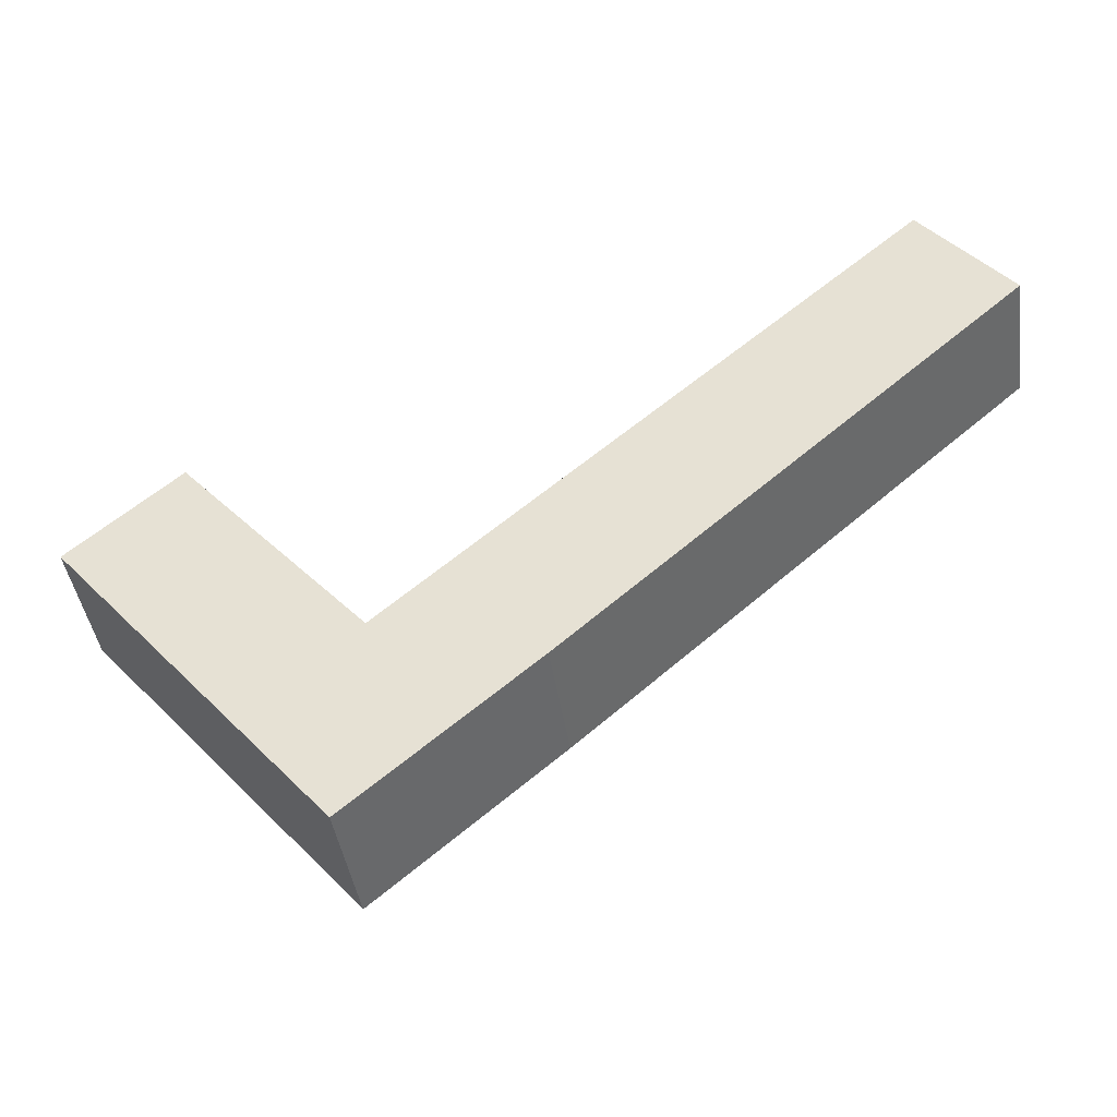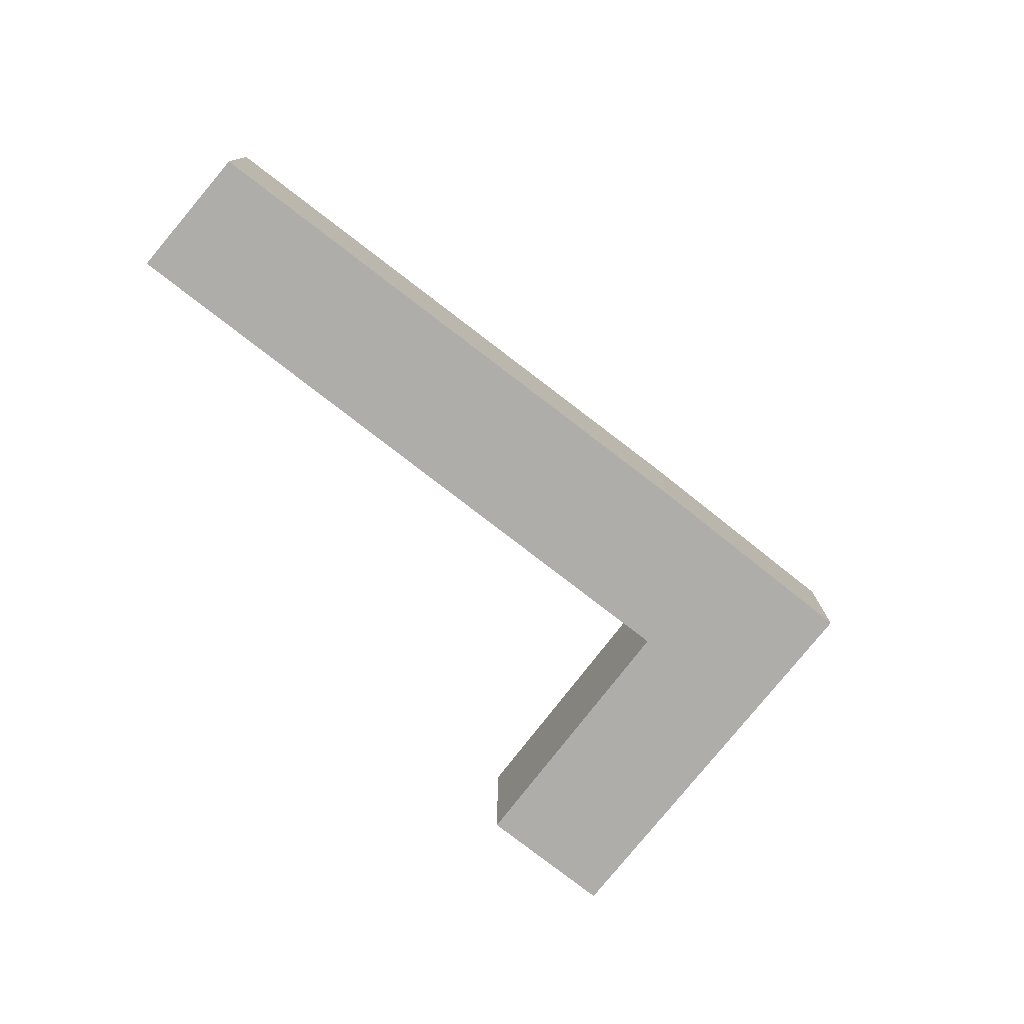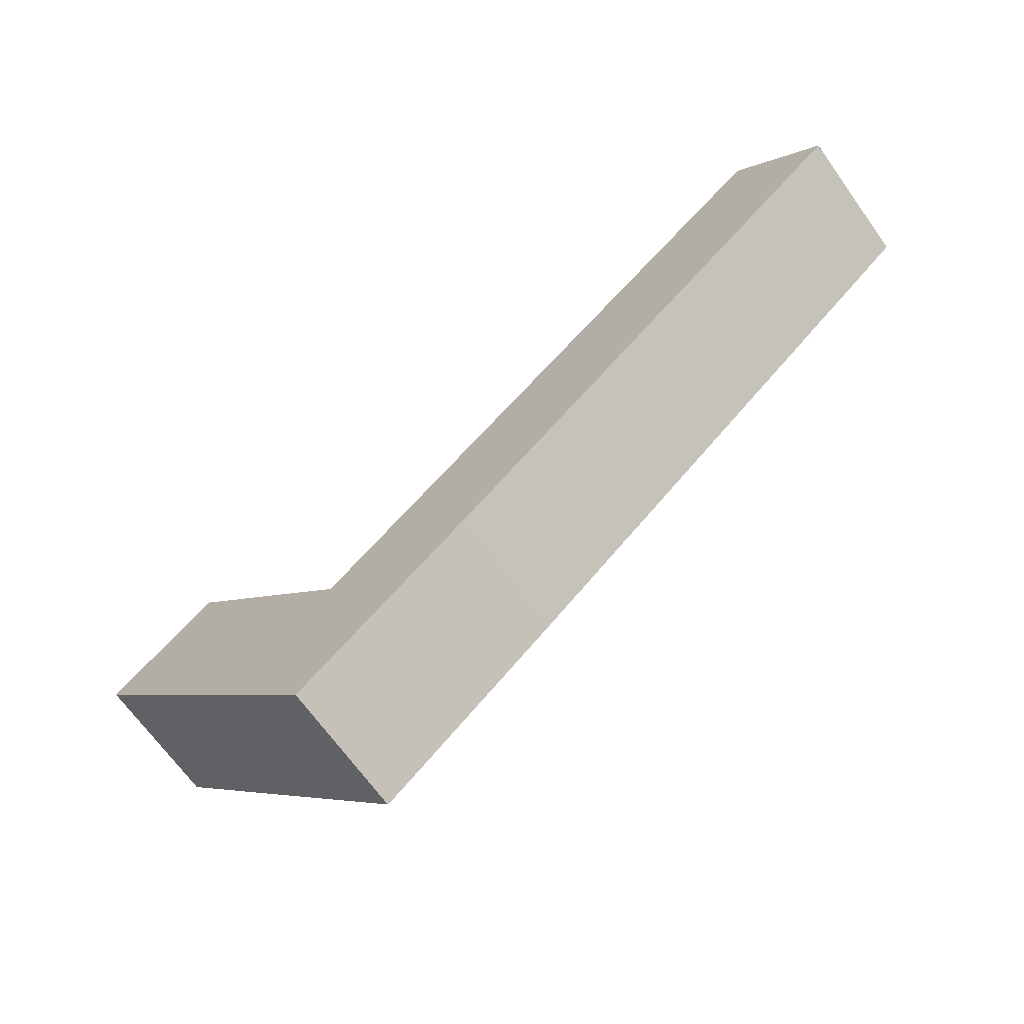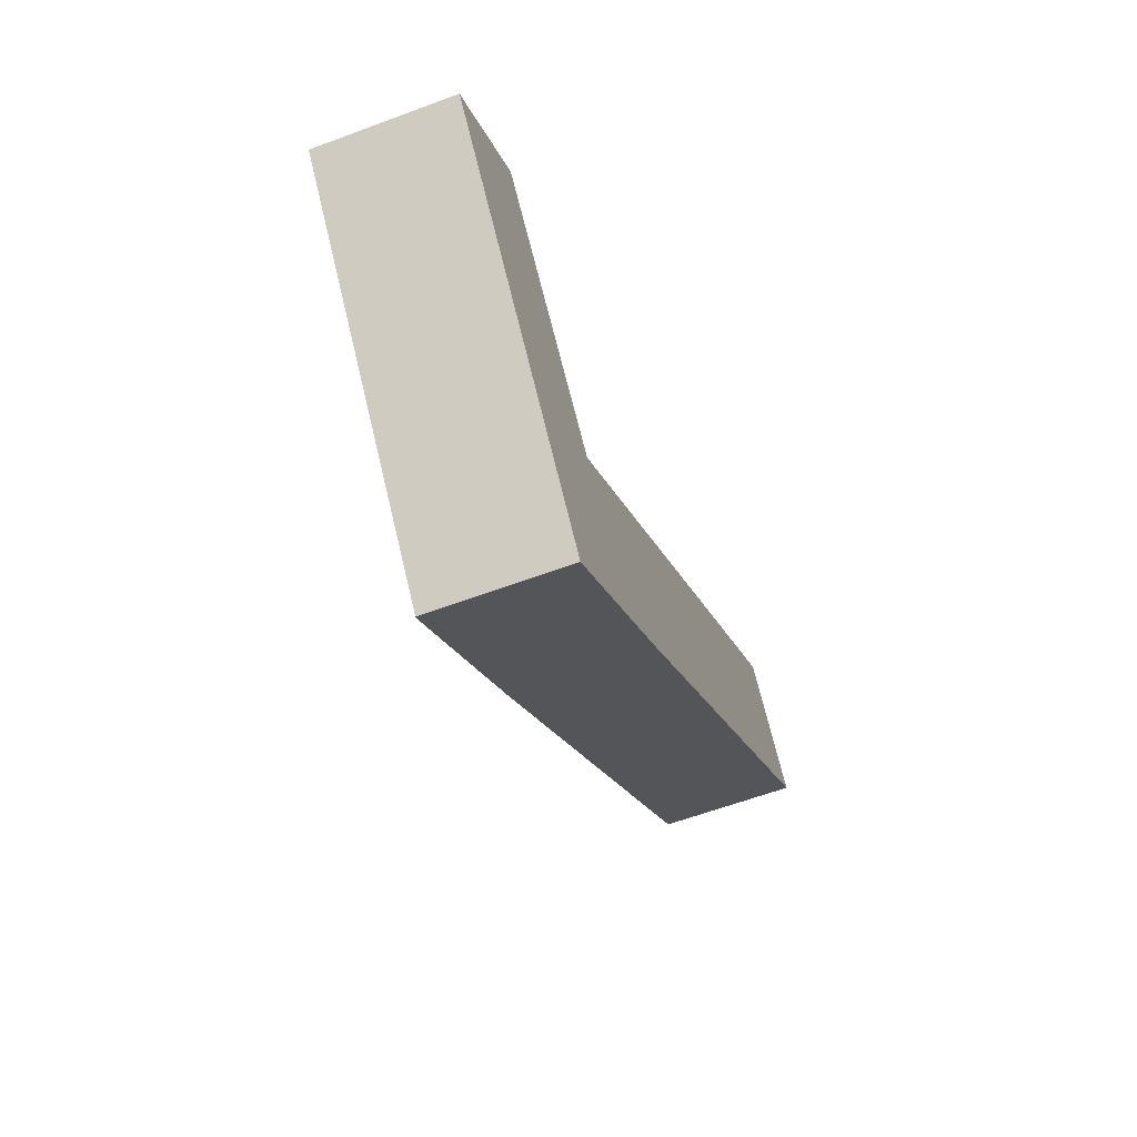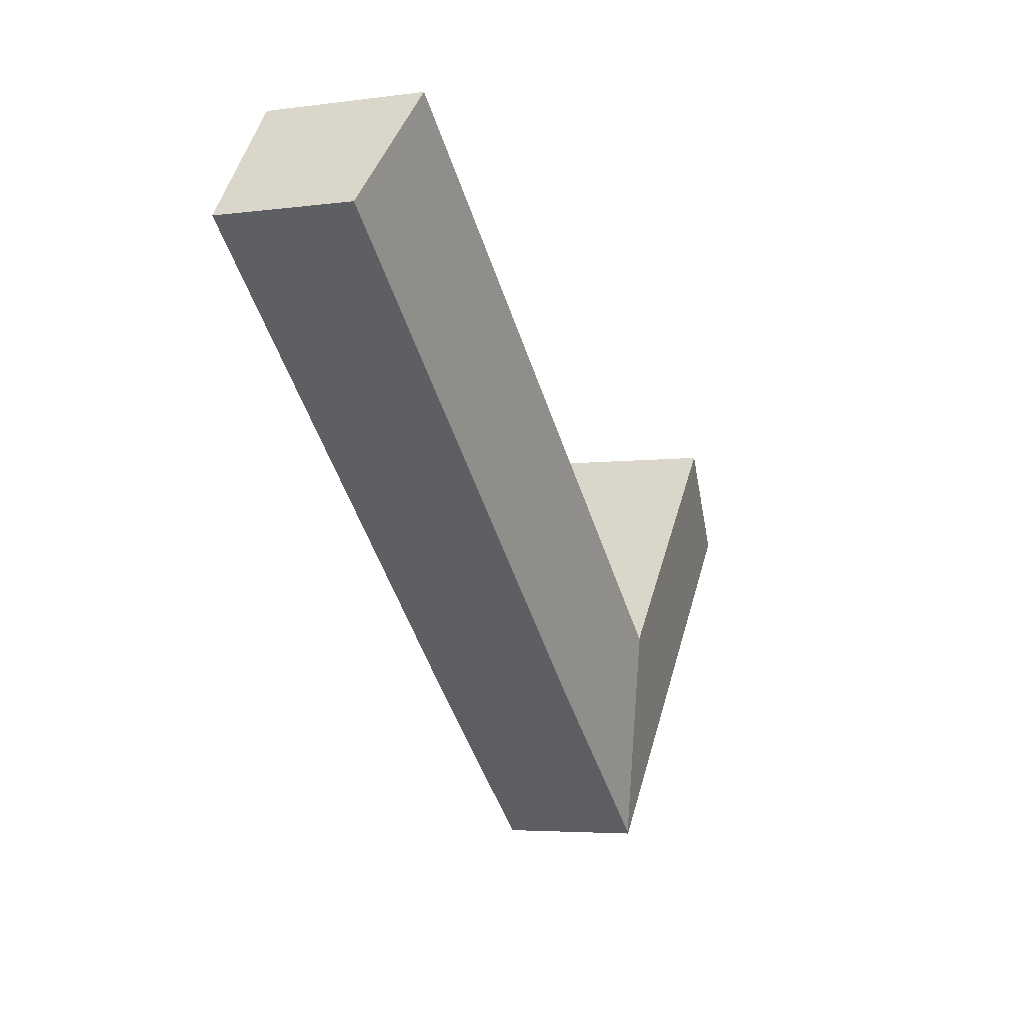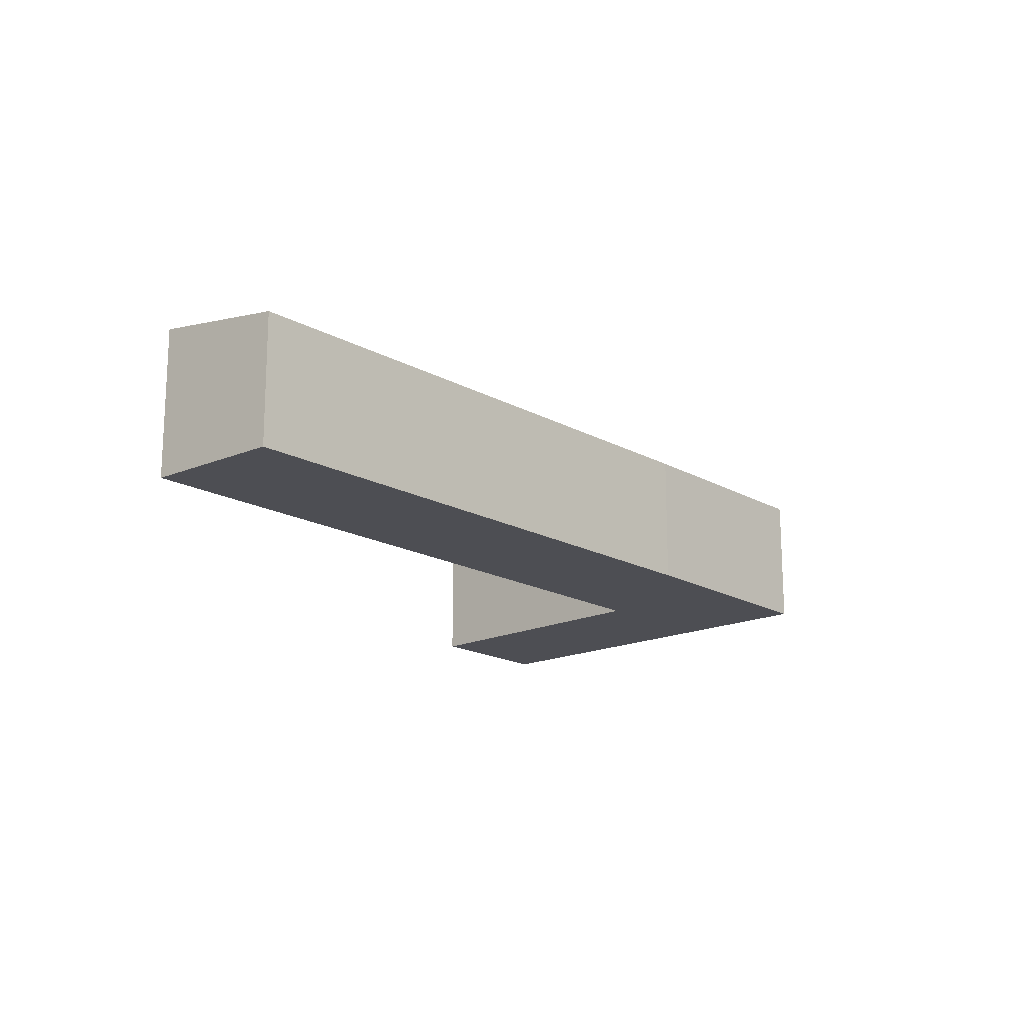
<metadata>
{"format":"obj","ext":"obj","renderer":"f3d","projection":"perspective","resolution":1024,"background":"white","views":[{"elev":-42.2,"azim":8.2,"up":"+Z"},{"elev":-77.3,"azim":101.0,"up":"+Y"},{"elev":-68.4,"azim":35.7,"up":"+Z"},{"elev":-60.5,"azim":-69.1,"up":"+Z"},{"elev":-4.5,"azim":113.7,"up":"+Z"},{"elev":-17.4,"azim":91.0,"up":"+Y"}]}
</metadata>
<code>
v  17.54 2.614 4.457
v  5.728 3.002 -2.21
v  15.81 3 6.62
v  8.821 2.605 -3.28
v  7.556 2.609 -4.36
v  5.68 3.002 -2.252
v  5.659 3.006 -2.229
v  5.372 2.614 -6.224
v  2.097 2.993 1.818
v  3.461 2.605 -4.072
v  0 2.605 1.595e-16
v  5.617 3.006 -2.18
v  5.325 2.605 -6.264
v  2.097 -1.113e-16 1.818
v  0 0 0
v  5.68 1.379e-16 -2.252
v  15.81 -4.054e-16 6.62
v  5.728 1.353e-16 -2.21
v  5.617 1.335e-16 -2.18
v  5.659 1.365e-16 -2.229
v  17.54 -2.729e-16 4.457
v  8.821 2.008e-16 -3.28
v  7.556 2.67e-16 -4.36
v  5.372 3.811e-16 -6.224
v  5.325 3.836e-16 -6.264
v  3.461 2.493e-16 -4.072
g defaultobject
f 1 2 3
f 2 1 4
f 2 4 5
f 2 5 6
f 7 5 8
f 9 10 11
f 10 9 12
f 10 12 13
f 13 12 7
f 13 7 8
f 11 14 9
f 14 11 15
f 16 2 6
f 2 16 3
f 3 16 17
f 17 16 18
f 14 12 9
f 12 14 19
f 12 19 7
f 7 19 20
f 20 6 7
f 6 20 16
f 17 1 3
f 1 17 21
f 21 4 1
f 4 21 22
f 22 5 4
f 5 22 23
f 5 23 8
f 8 23 24
f 8 24 13
f 13 24 25
f 10 15 11
f 15 10 26
f 26 10 13
f 26 13 25
f 17 22 21
f 22 17 23
f 23 17 24
f 24 17 25
f 25 17 18
f 25 18 16
f 25 16 26
f 26 16 20
f 26 20 19
f 26 19 14
f 26 14 15

</code>
